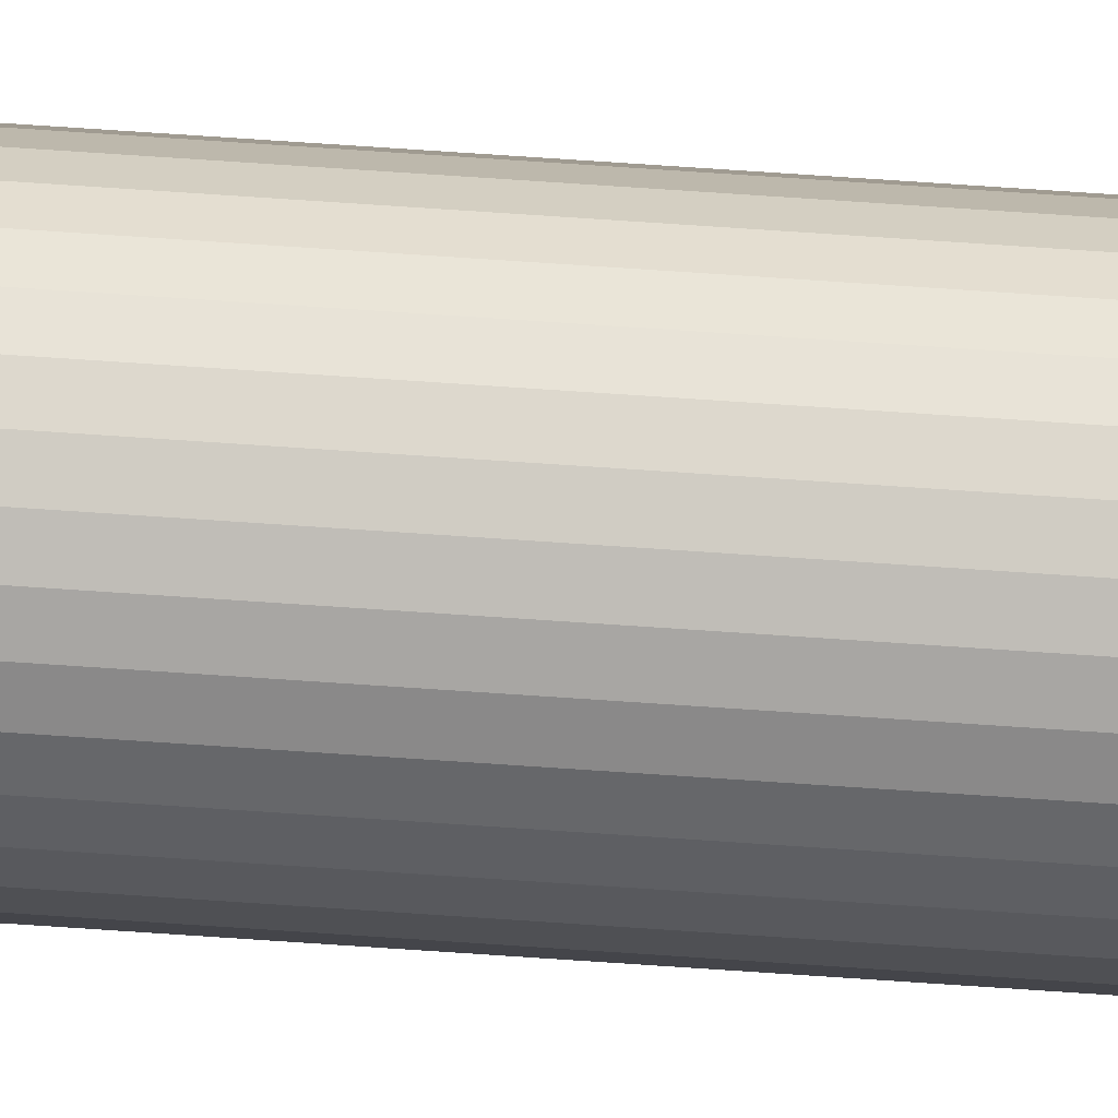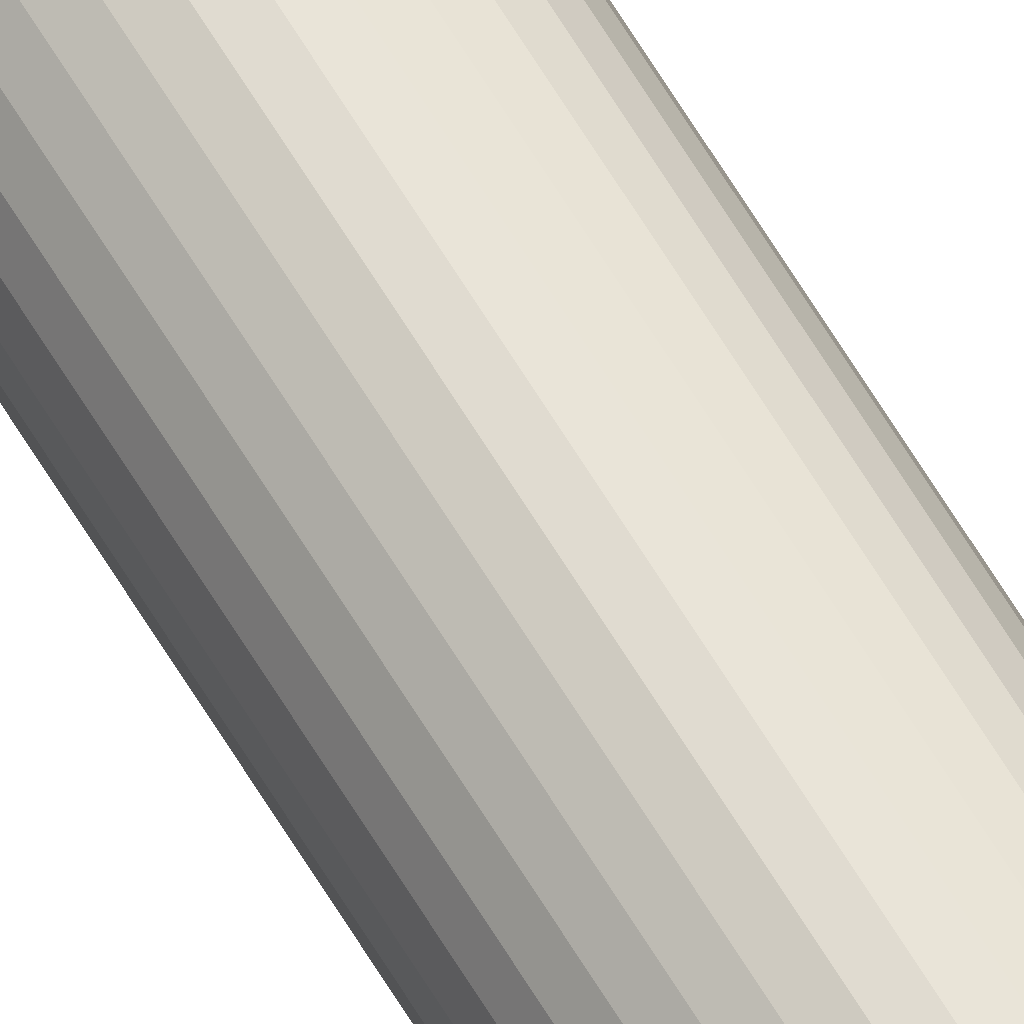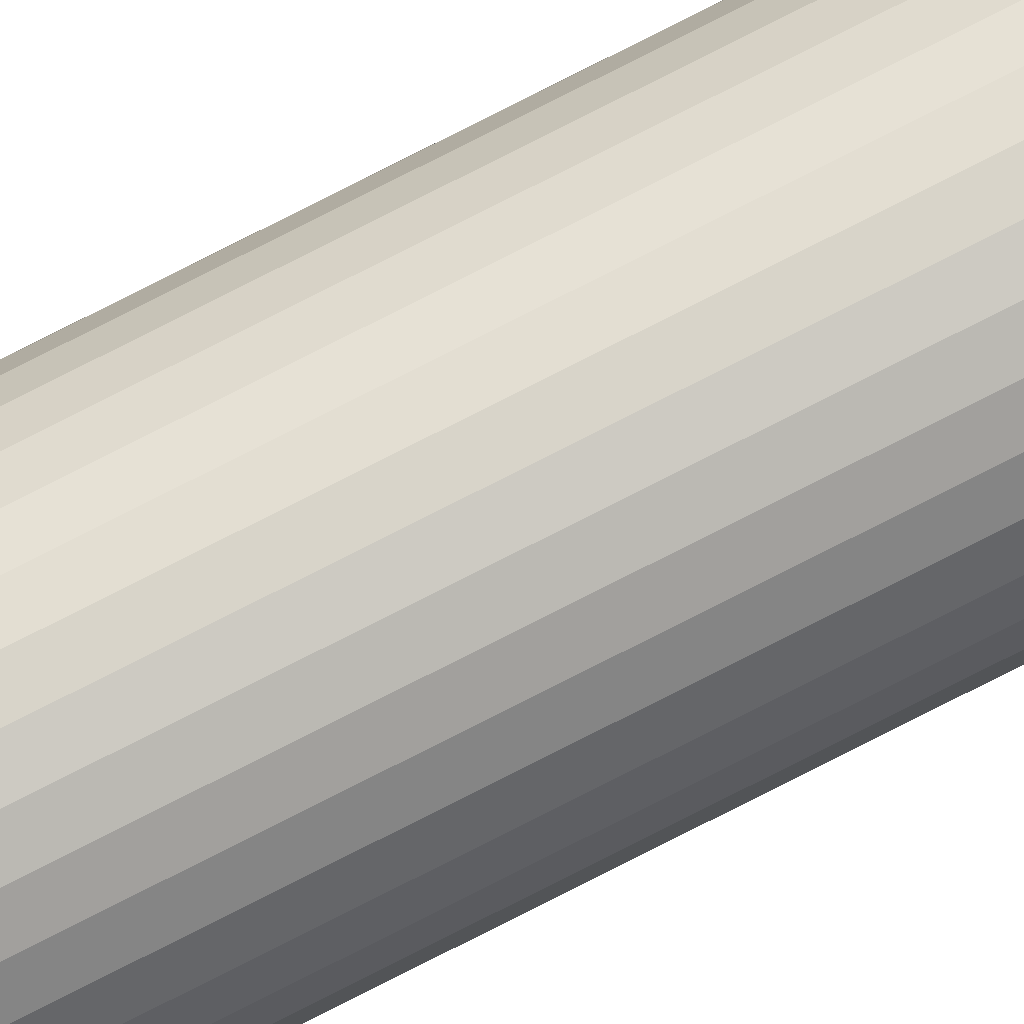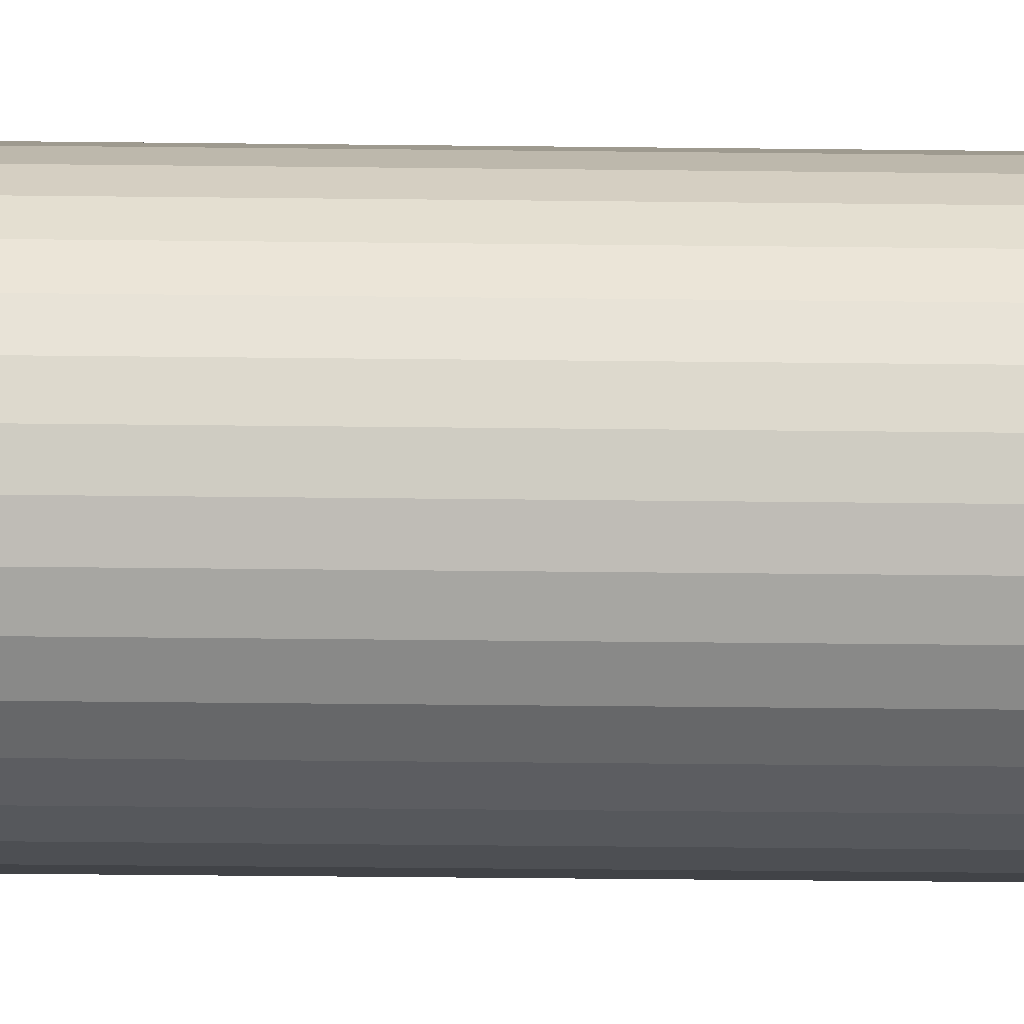
<metadata>
{"format":"obj","ext":"obj","renderer":"f3d","projection":"perspective","resolution":1024,"background":"white","views":[{"elev":31.2,"azim":97.1,"up":"+Y"},{"elev":64.9,"azim":148.9,"up":"+Y"},{"elev":71.4,"azim":62.3,"up":"+Y"},{"elev":-1.9,"azim":-105.3,"up":"+Y"}]}
</metadata>
<code>
o Cylinder
v 0 0.03161 -3.356
v 0 0.03161 3.356
v 0.006167 0.03101 -3.356
v 0.006167 0.031 3.356
v 0.0121 0.02921 -3.356
v 0.0121 0.0292 3.356
v 0.01756 0.02628 -3.356
v 0.01756 0.02628 3.356
v 0.02235 0.02235 -3.356
v 0.02235 0.02235 3.356
v 0.02628 0.01756 -3.356
v 0.02628 0.01756 3.356
v 0.0292 0.0121 -3.356
v 0.0292 0.01209 3.356
v 0.031 0.006169 -3.356
v 0.031 0.006165 3.356
v 0.03161 2e-06 -3.356
v 0.03161 -2e-06 3.356
v 0.031 -0.006165 -3.356
v 0.031 -0.006169 3.356
v 0.0292 -0.01209 -3.356
v 0.0292 -0.0121 3.356
v 0.02628 -0.01756 -3.356
v 0.02628 -0.01756 3.356
v 0.02235 -0.02235 -3.356
v 0.02235 -0.02235 3.356
v 0.01756 -0.02628 -3.356
v 0.01756 -0.02628 3.356
v 0.0121 -0.0292 -3.356
v 0.0121 -0.02921 3.356
v 0.006167 -0.031 -3.356
v 0.006167 -0.03101 3.356
v -0 -0.03161 -3.356
v -0 -0.03161 3.356
v -0.006167 -0.031 -3.356
v -0.006167 -0.03101 3.356
v -0.0121 -0.0292 -3.356
v -0.0121 -0.02921 3.356
v -0.01756 -0.02628 -3.356
v -0.01756 -0.02628 3.356
v -0.02235 -0.02235 -3.356
v -0.02235 -0.02235 3.356
v -0.02628 -0.01756 -3.356
v -0.02628 -0.01756 3.356
v -0.0292 -0.01209 -3.356
v -0.0292 -0.0121 3.356
v -0.031 -0.006165 -3.356
v -0.031 -0.006169 3.356
v -0.03161 2e-06 -3.356
v -0.03161 -2e-06 3.356
v -0.031 0.006169 -3.356
v -0.031 0.006165 3.356
v -0.0292 0.0121 -3.356
v -0.0292 0.01209 3.356
v -0.02628 0.01756 -3.356
v -0.02628 0.01756 3.356
v -0.02235 0.02235 -3.356
v -0.02235 0.02235 3.356
v -0.01756 0.02628 -3.356
v -0.01756 0.02628 3.356
v -0.0121 0.02921 -3.356
v -0.0121 0.0292 3.356
v -0.006167 0.03101 -3.356
v -0.006167 0.031 3.356
f 1 2 4 3
f 3 4 6 5
f 5 6 8 7
f 7 8 10 9
f 9 10 12 11
f 11 12 14 13
f 13 14 16 15
f 15 16 18 17
f 17 18 20 19
f 19 20 22 21
f 21 22 24 23
f 23 24 26 25
f 25 26 28 27
f 27 28 30 29
f 29 30 32 31
f 31 32 34 33
f 33 34 36 35
f 35 36 38 37
f 37 38 40 39
f 39 40 42 41
f 41 42 44 43
f 43 44 46 45
f 45 46 48 47
f 47 48 50 49
f 49 50 52 51
f 51 52 54 53
f 53 54 56 55
f 55 56 58 57
f 57 58 60 59
f 59 60 62 61
f 4 2 64 62 60 58 56 54 52 50 48 46 44 42 40 38 36 34 32 30 28 26 24 22 20 18 16 14 12 10 8 6
f 63 64 2 1
f 61 62 64 63
f 1 3 5 7 9 11 13 15 17 19 21 23 25 27 29 31 33 35 37 39 41 43 45 47 49 51 53 55 57 59 61 63

</code>
